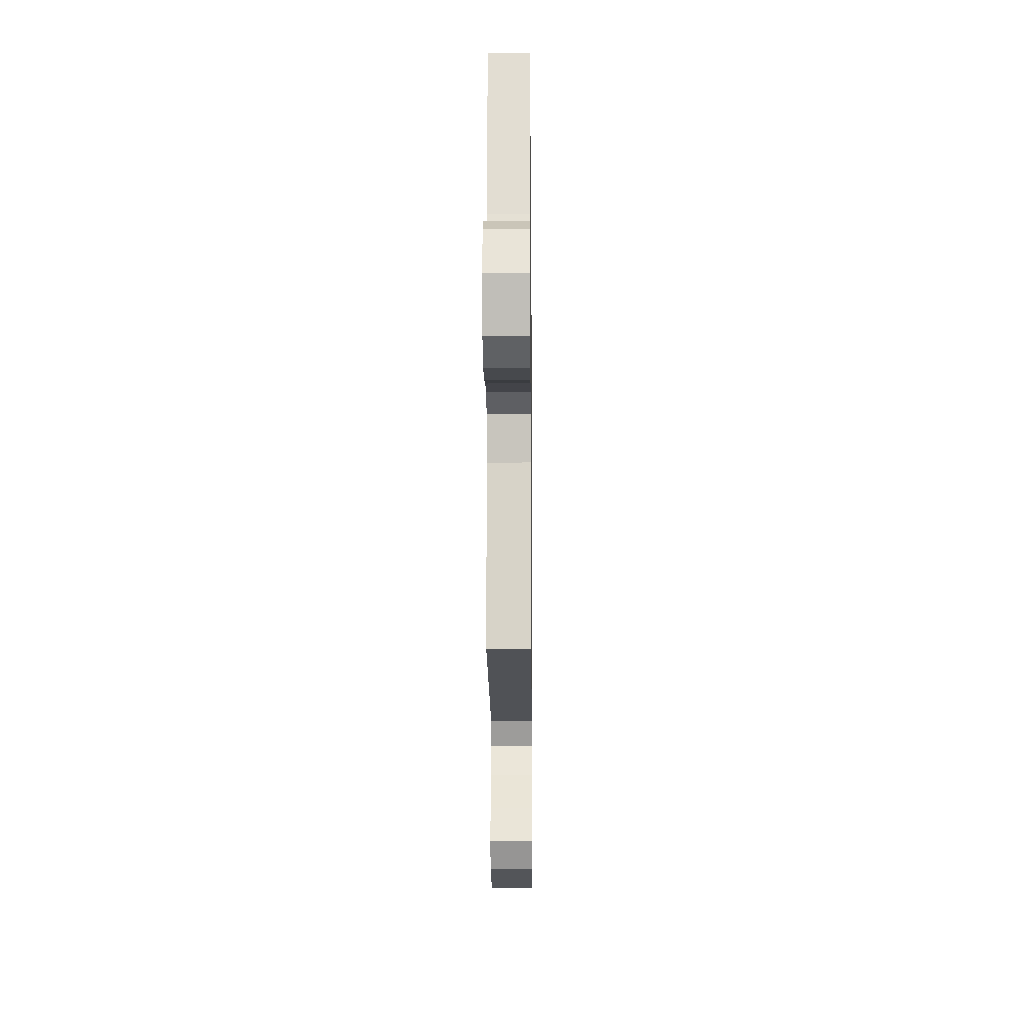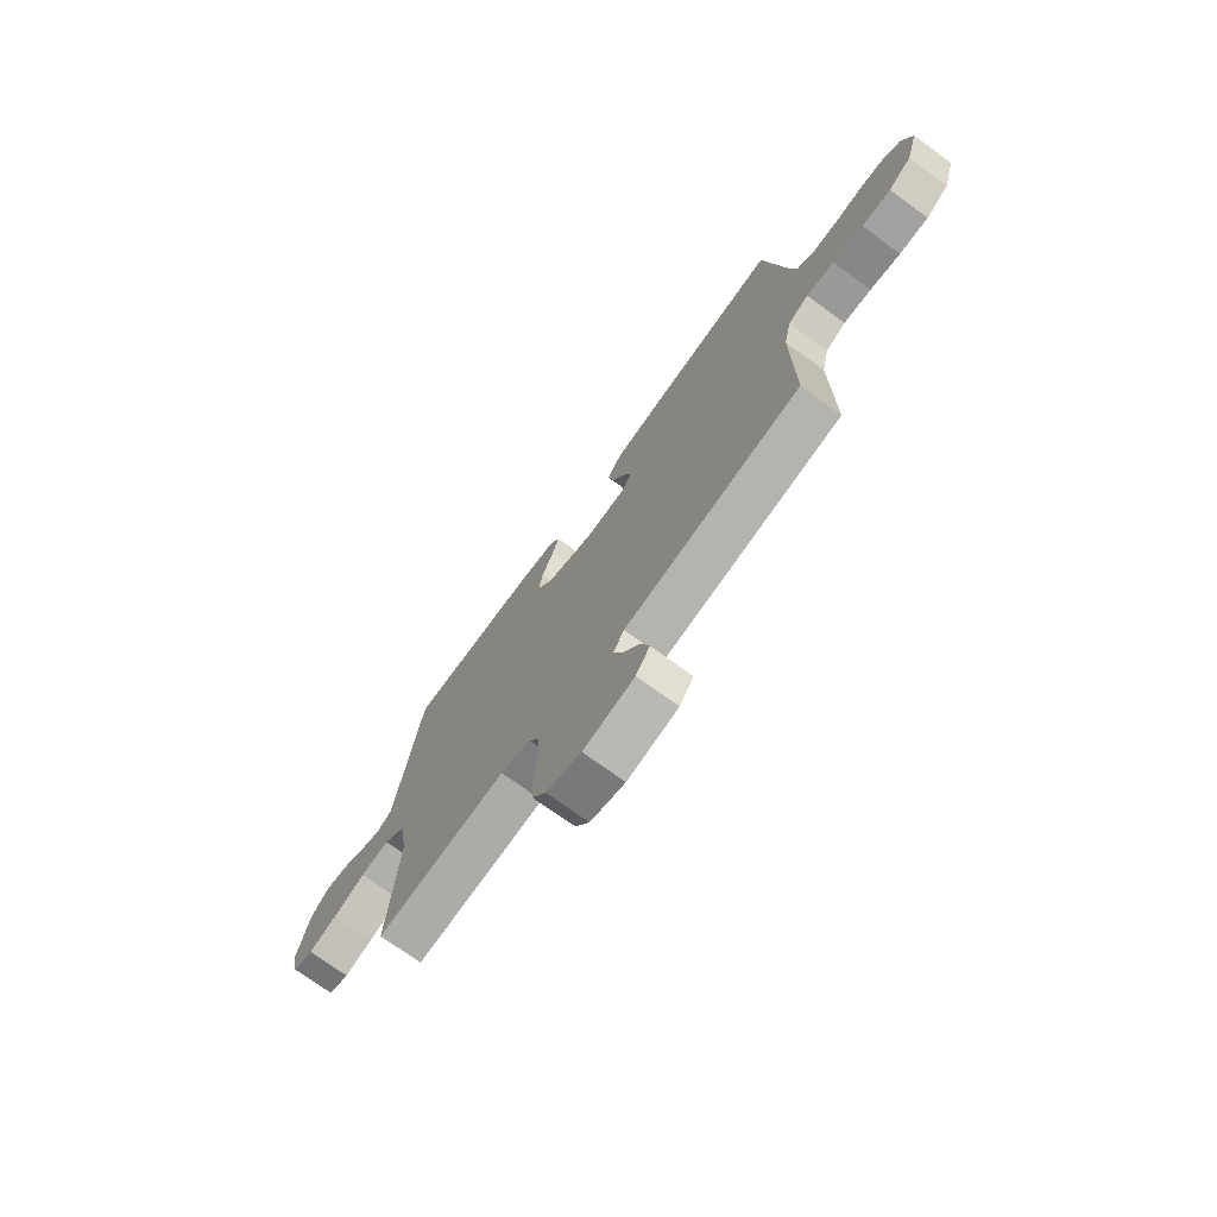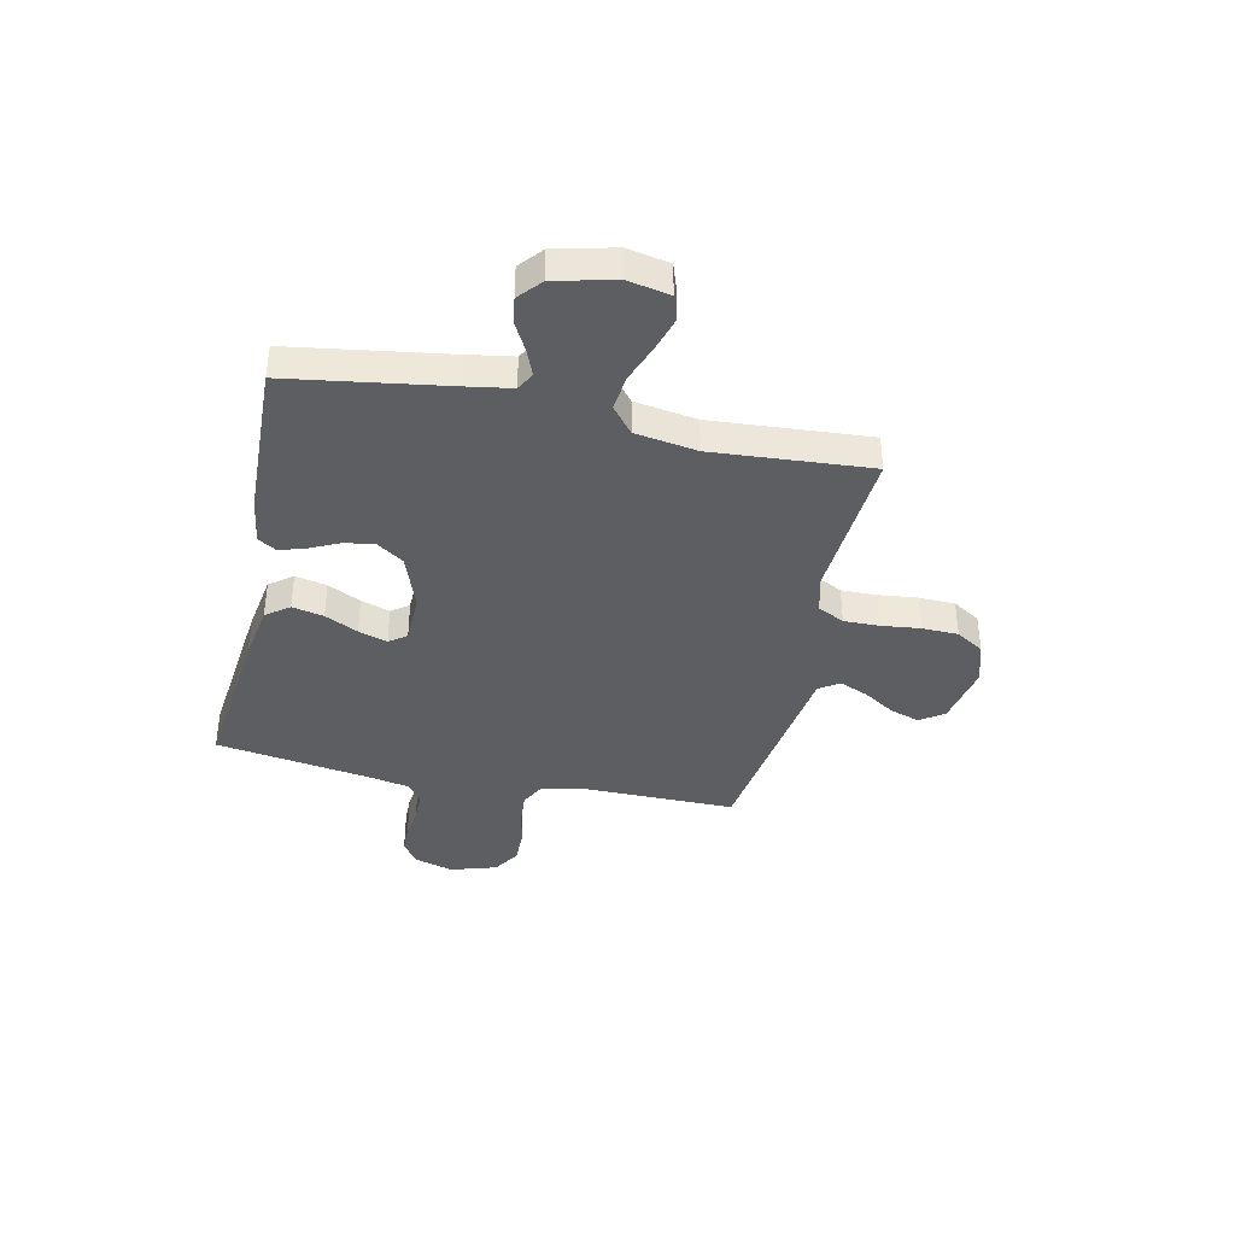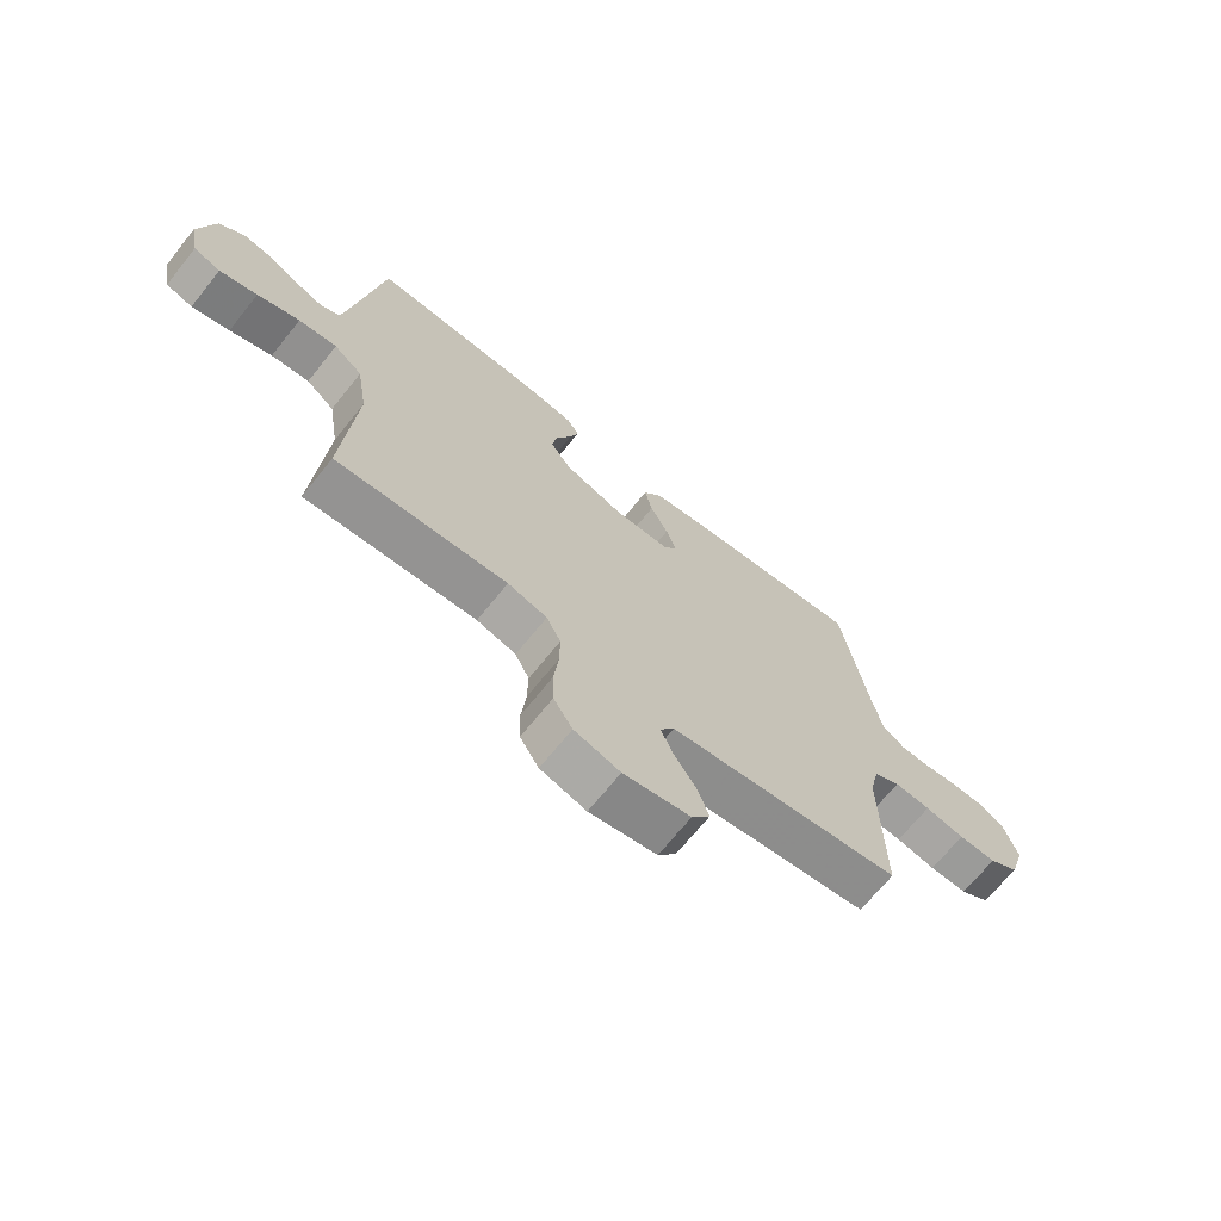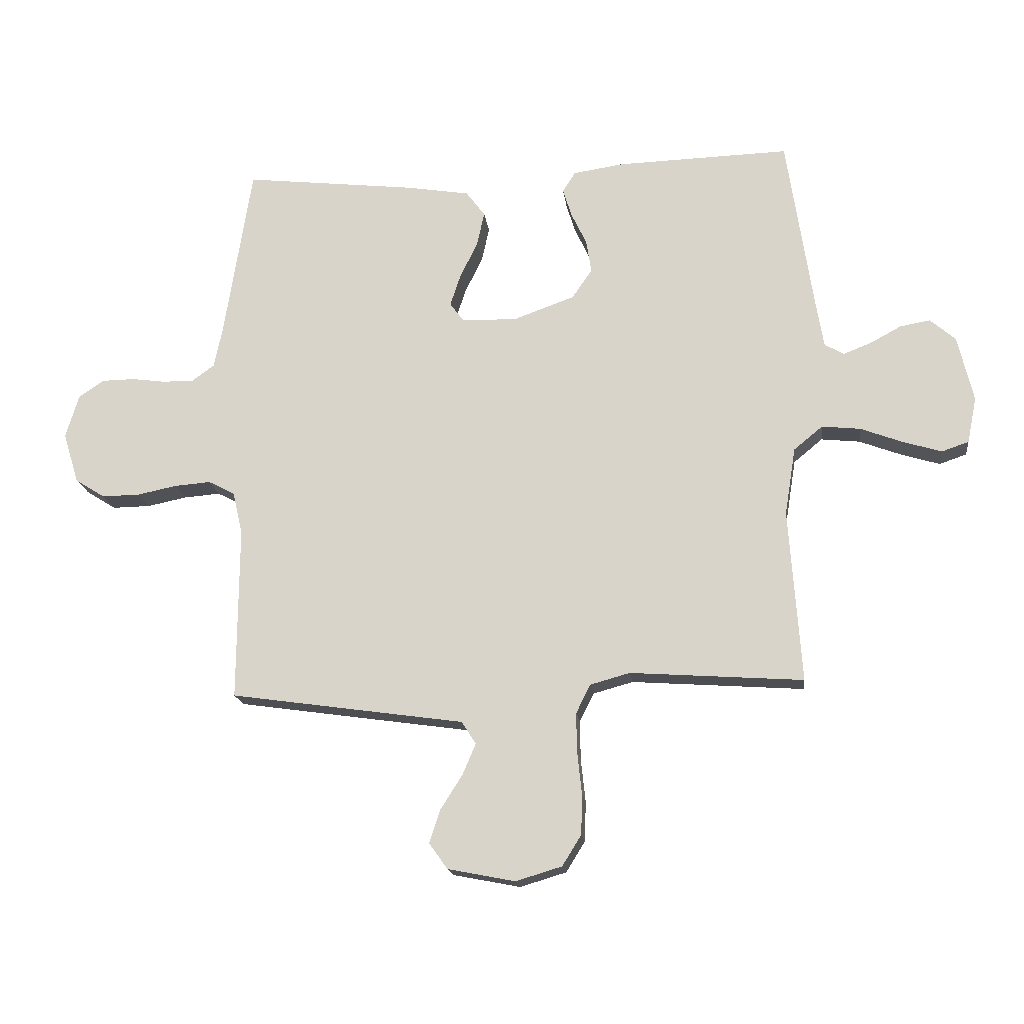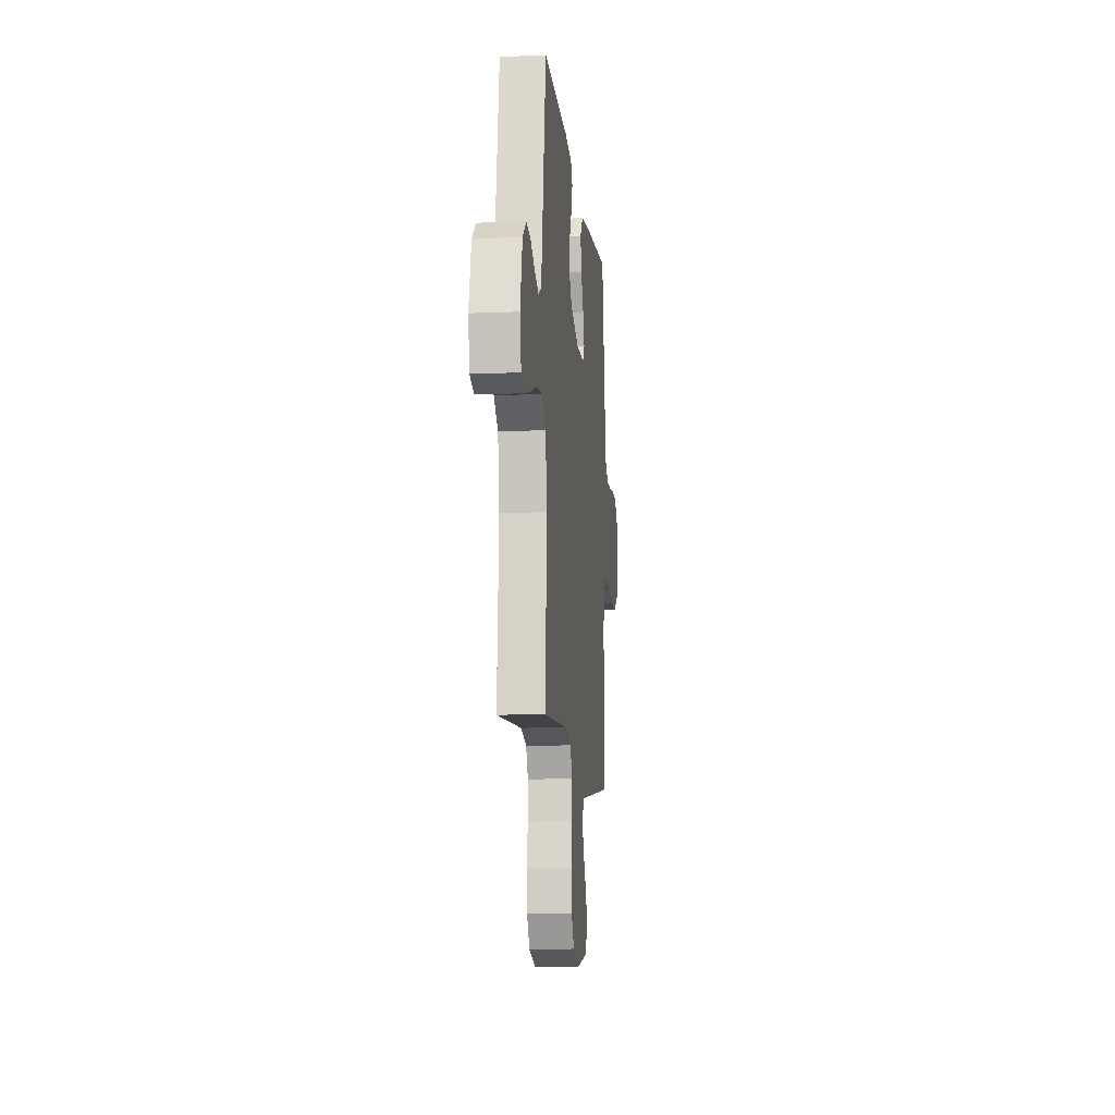
<metadata>
{"format":"obj","ext":"obj","renderer":"f3d","projection":"perspective","resolution":1024,"background":"white","views":[{"elev":-13.0,"azim":-89.4,"up":"+Z"},{"elev":-73.0,"azim":-126.0,"up":"+Z"},{"elev":-38.7,"azim":77.9,"up":"+Y"},{"elev":-69.1,"azim":141.2,"up":"+Z"},{"elev":-17.3,"azim":6.9,"up":"+Z"},{"elev":-11.5,"azim":95.9,"up":"+Z"}]}
</metadata>
<code>
v 0.5 0.07 0.5
v 0.545 0.07 0.2
v 0.559 0.07 0.114
v 0.593 0.07 0.095
v 0.641 0.07 0.114
v 0.695 0.07 0.143
v 0.747 0.07 0.152
v 0.791 0.07 0.114
v 0.818 0.07 0
v 0.802 0.07 -0.08
v 0.755 0.07 -0.096
v 0.689 0.07 -0.076
v 0.615 0.07 -0.048
v 0.548 0.07 -0.041
v 0.498 0.07 -0.082
v 0.479 0.07 -0.2
v 0.5 0.07 -0.5
v 0.2 0.07 -0.479
v 0.131 0.07 -0.498
v 0.106 0.07 -0.548
v 0.107 0.07 -0.615
v 0.115 0.07 -0.69
v 0.113 0.07 -0.759
v 0.08 0.07 -0.812
v 0 0.07 -0.836
v -0.117 0.07 -0.813
v -0.149 0.07 -0.768
v -0.13 0.07 -0.711
v -0.092 0.07 -0.651
v -0.069 0.07 -0.597
v -0.094 0.07 -0.558
v -0.2 0.07 -0.543
v -0.5 0.07 -0.5
v -0.498 0.07 -0.2
v -0.515 0.07 -0.125
v -0.561 0.07 -0.101
v -0.624 0.07 -0.106
v -0.693 0.07 -0.12
v -0.759 0.07 -0.121
v -0.811 0.07 -0.088
v -0.838 0.07 0
v -0.815 0.07 0.076
v -0.771 0.07 0.105
v -0.714 0.07 0.106
v -0.655 0.07 0.098
v -0.601 0.07 0.098
v -0.562 0.07 0.126
v -0.547 0.07 0.2
v -0.5 0.07 0.5
v -0.2 0.07 0.466
v -0.091 0.07 0.448
v -0.058 0.07 0.404
v -0.071 0.07 0.344
v -0.102 0.07 0.281
v -0.12 0.07 0.226
v -0.096 0.07 0.193
v 0 0.07 0.191
v 0.106 0.07 0.229
v 0.141 0.07 0.28
v 0.132 0.07 0.337
v 0.105 0.07 0.394
v 0.09 0.07 0.443
v 0.112 0.07 0.478
v 0.2 0.07 0.491
v 0.5 0 0.5
v 0.545 0 0.2
v 0.559 0 0.114
v 0.593 0 0.095
v 0.641 0 0.114
v 0.695 0 0.143
v 0.747 0 0.152
v 0.791 0 0.114
v 0.818 0 0
v 0.802 0 -0.08
v 0.755 0 -0.096
v 0.689 0 -0.076
v 0.615 0 -0.048
v 0.548 0 -0.041
v 0.498 0 -0.082
v 0.479 0 -0.2
v 0.5 0 -0.5
v 0.2 0 -0.479
v 0.131 0 -0.498
v 0.106 0 -0.548
v 0.107 0 -0.615
v 0.115 0 -0.69
v 0.113 0 -0.759
v 0.08 0 -0.812
v 0 0 -0.836
v -0.117 0 -0.813
v -0.149 0 -0.768
v -0.13 0 -0.711
v -0.092 0 -0.651
v -0.069 0 -0.597
v -0.094 0 -0.558
v -0.2 0 -0.543
v -0.5 0 -0.5
v -0.498 0 -0.2
v -0.515 0 -0.125
v -0.561 0 -0.101
v -0.624 0 -0.106
v -0.693 0 -0.12
v -0.759 0 -0.121
v -0.811 0 -0.088
v -0.838 0 0
v -0.815 0 0.076
v -0.771 0 0.105
v -0.714 0 0.106
v -0.655 0 0.098
v -0.601 0 0.098
v -0.562 0 0.126
v -0.547 0 0.2
v -0.5 0 0.5
v -0.2 0 0.466
v -0.091 0 0.448
v -0.058 0 0.404
v -0.071 0 0.344
v -0.102 0 0.281
v -0.12 0 0.226
v -0.096 0 0.193
v 0 0 0.191
v 0.106 0 0.229
v 0.141 0 0.28
v 0.132 0 0.337
v 0.105 0 0.394
v 0.09 0 0.443
v 0.112 0 0.478
v 0.2 0 0.491
f 64 1 2
f 63 64 2
f 62 63 2
f 61 62 2
f 60 61 2
f 59 60 2 3
f 58 59 3 4
f 57 58 4
f 56 57 4
f 52 53 54
f 51 52 54
f 50 51 54
f 49 50 54
f 48 49 54
f 47 48 54 55
f 46 47 55 56
f 43 44 45
f 42 43 45
f 41 42 45
f 40 41 45
f 39 40 45
f 38 39 45
f 37 38 45
f 36 37 45 46
f 46 56 4
f 36 46 4
f 35 36 4
f 31 32 33 34
f 27 28 29
f 26 27 29
f 25 26 29
f 24 25 29
f 23 24 29
f 22 23 29
f 21 22 29
f 20 21 29 30
f 19 20 30 31
f 16 17 18
f 31 34 35
f 19 31 35
f 18 19 35
f 16 18 35
f 15 16 35
f 11 12 13
f 10 11 13
f 9 10 13
f 8 9 13
f 7 8 13
f 6 7 13
f 5 6 13
f 4 5 13 14
f 4 14 15 35
f 66 65 128
f 66 128 127
f 66 127 126
f 66 126 125
f 66 125 124
f 67 66 124 123
f 68 67 123 122
f 68 122 121
f 68 121 120
f 118 117 116
f 118 116 115
f 118 115 114
f 118 114 113
f 118 113 112
f 119 118 112 111
f 120 119 111 110
f 109 108 107
f 109 107 106
f 109 106 105
f 109 105 104
f 109 104 103
f 109 103 102
f 109 102 101
f 110 109 101 100
f 68 120 110
f 68 110 100
f 68 100 99
f 98 97 96 95
f 93 92 91
f 93 91 90
f 93 90 89
f 93 89 88
f 93 88 87
f 93 87 86
f 93 86 85
f 94 93 85 84
f 95 94 84 83
f 82 81 80
f 99 98 95
f 99 95 83
f 99 83 82
f 99 82 80
f 99 80 79
f 77 76 75
f 77 75 74
f 77 74 73
f 77 73 72
f 77 72 71
f 77 71 70
f 77 70 69
f 78 77 69 68
f 99 79 78 68
f 1 65 66 2
f 2 66 67 3
f 3 67 68 4
f 4 68 69 5
f 5 69 70 6
f 6 70 71 7
f 7 71 72 8
f 8 72 73 9
f 9 73 74 10
f 10 74 75 11
f 11 75 76 12
f 12 76 77 13
f 13 77 78 14
f 14 78 79 15
f 15 79 80 16
f 16 80 81 17
f 17 81 82 18
f 18 82 83 19
f 19 83 84 20
f 20 84 85 21
f 21 85 86 22
f 22 86 87 23
f 23 87 88 24
f 24 88 89 25
f 25 89 90 26
f 26 90 91 27
f 27 91 92 28
f 28 92 93 29
f 29 93 94 30
f 30 94 95 31
f 31 95 96 32
f 32 96 97 33
f 33 97 98 34
f 34 98 99 35
f 35 99 100 36
f 36 100 101 37
f 37 101 102 38
f 38 102 103 39
f 39 103 104 40
f 40 104 105 41
f 41 105 106 42
f 42 106 107 43
f 43 107 108 44
f 44 108 109 45
f 45 109 110 46
f 46 110 111 47
f 47 111 112 48
f 48 112 113 49
f 49 113 114 50
f 50 114 115 51
f 51 115 116 52
f 52 116 117 53
f 53 117 118 54
f 54 118 119 55
f 55 119 120 56
f 56 120 121 57
f 57 121 122 58
f 58 122 123 59
f 59 123 124 60
f 60 124 125 61
f 61 125 126 62
f 62 126 127 63
f 63 127 128 64
f 64 128 65 1

</code>
